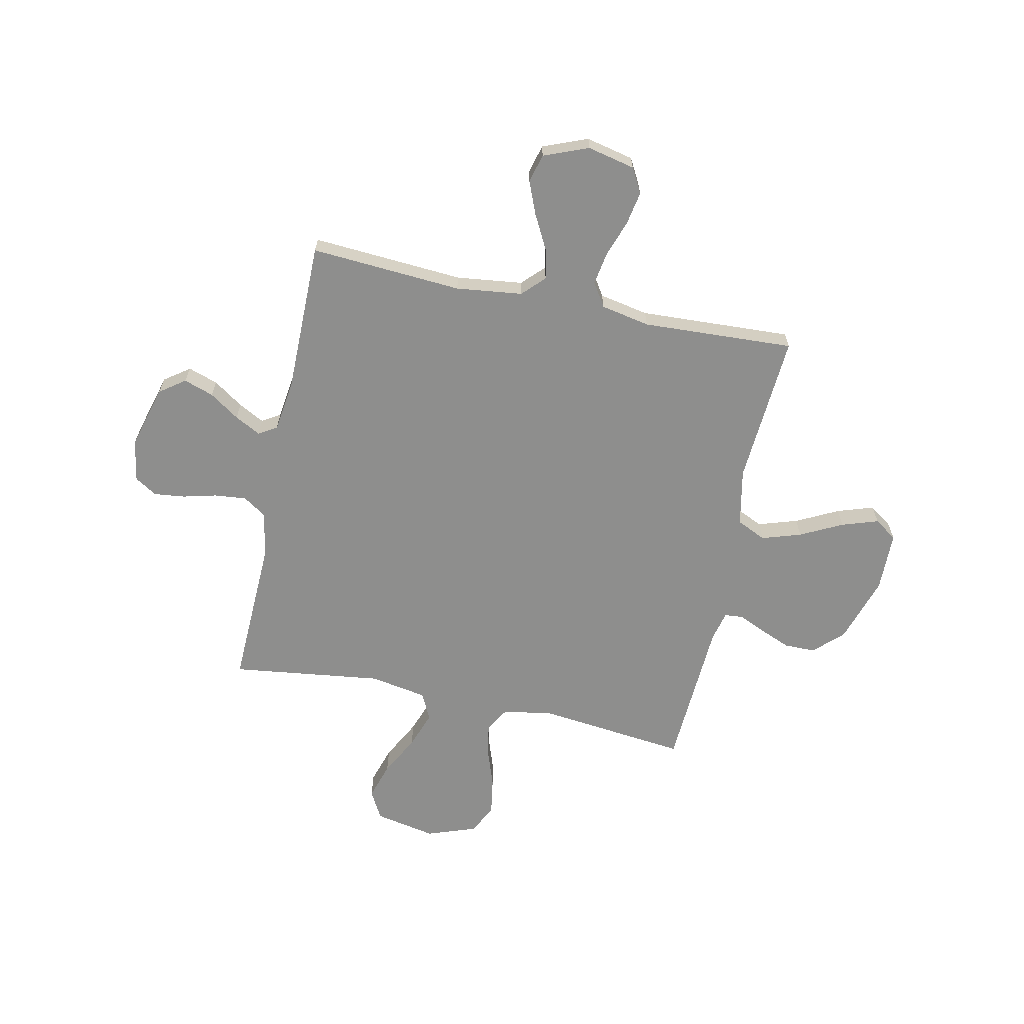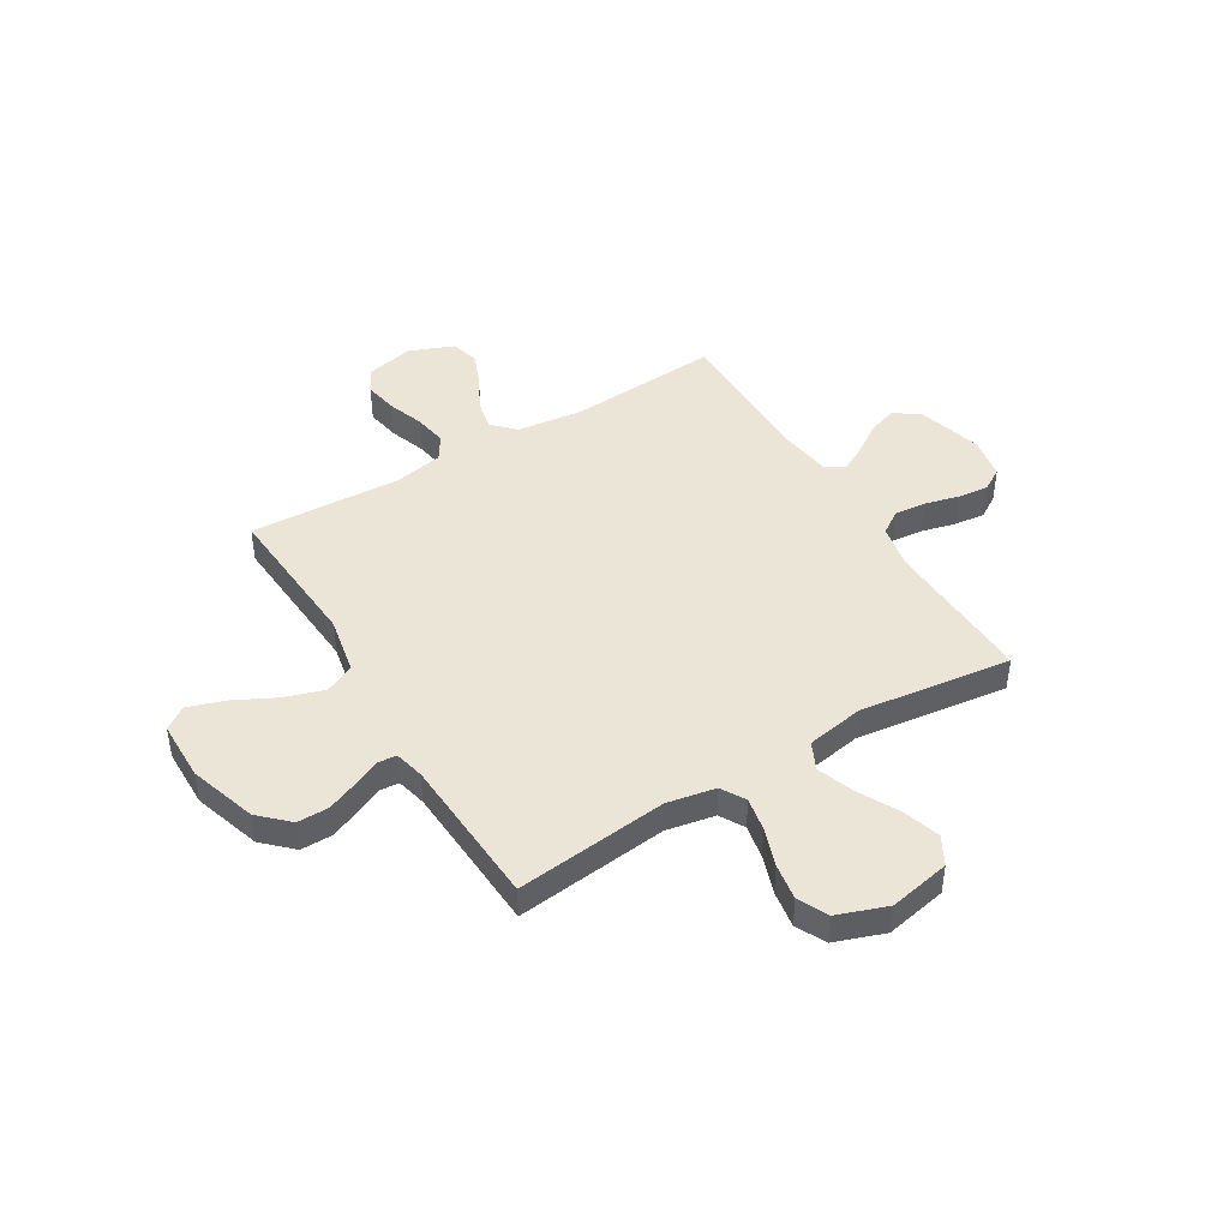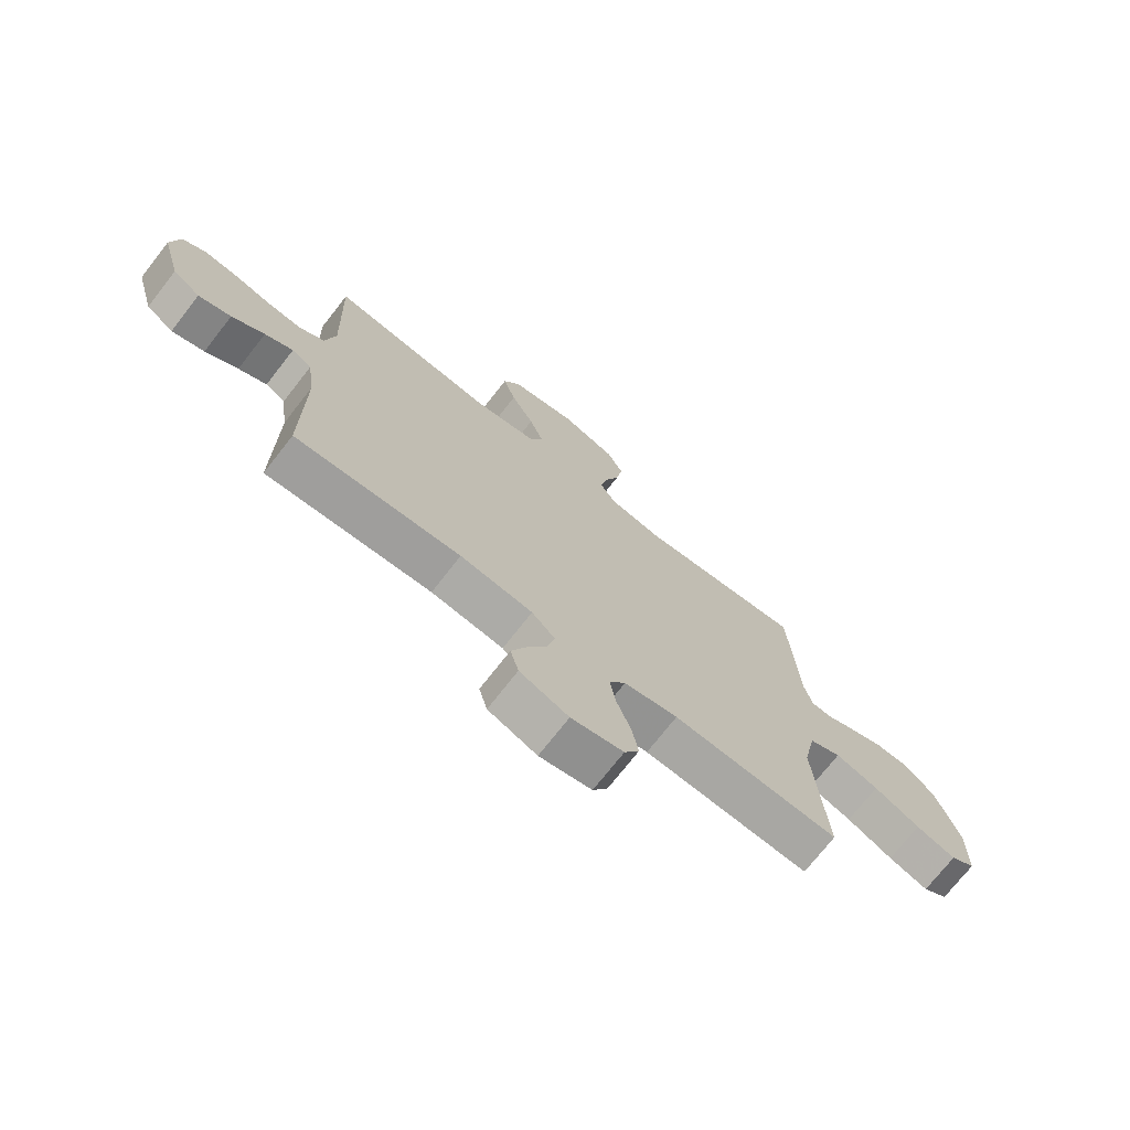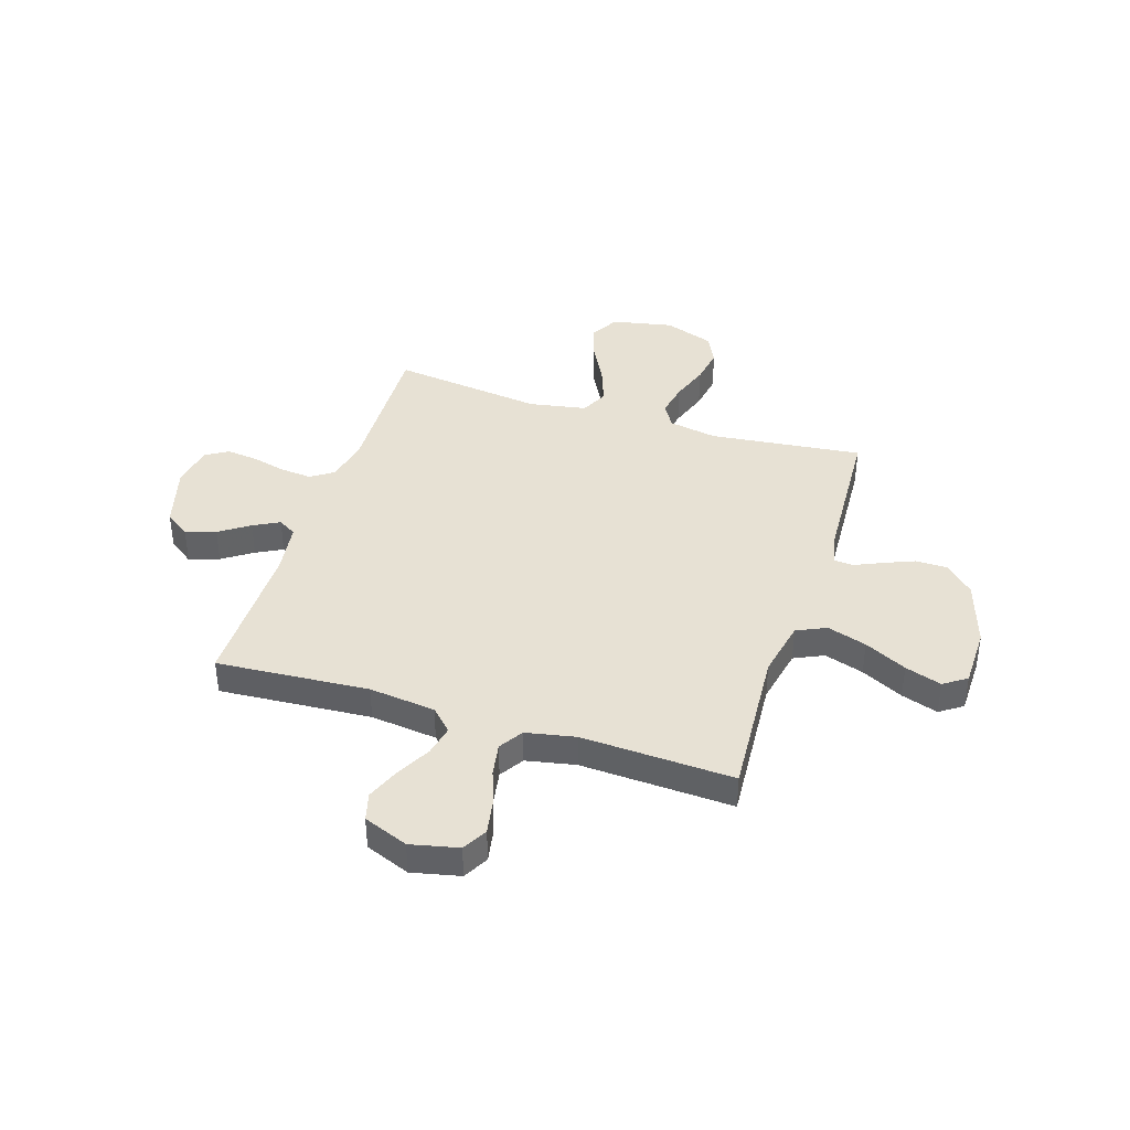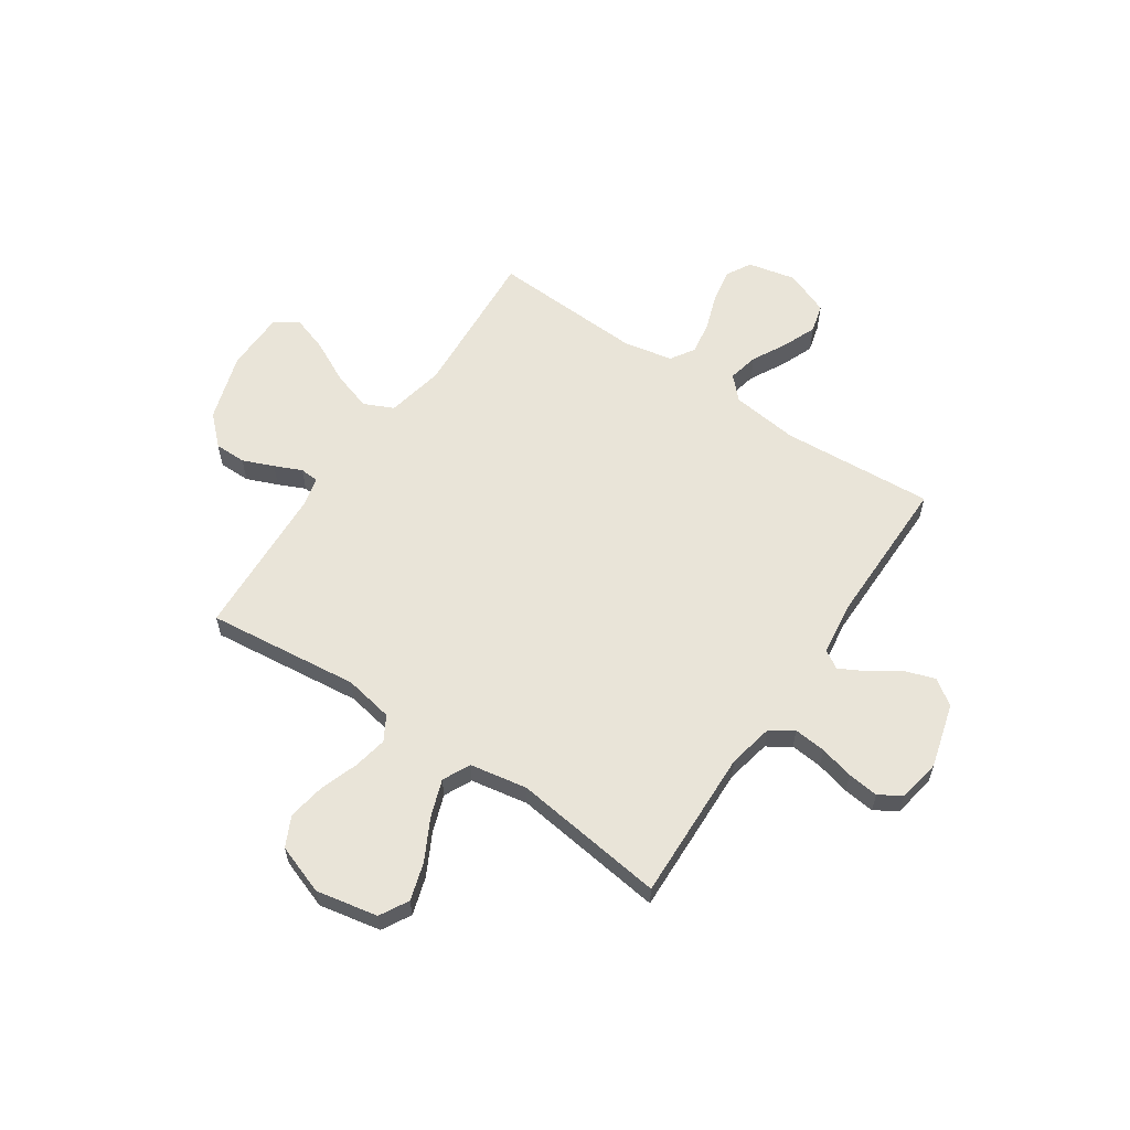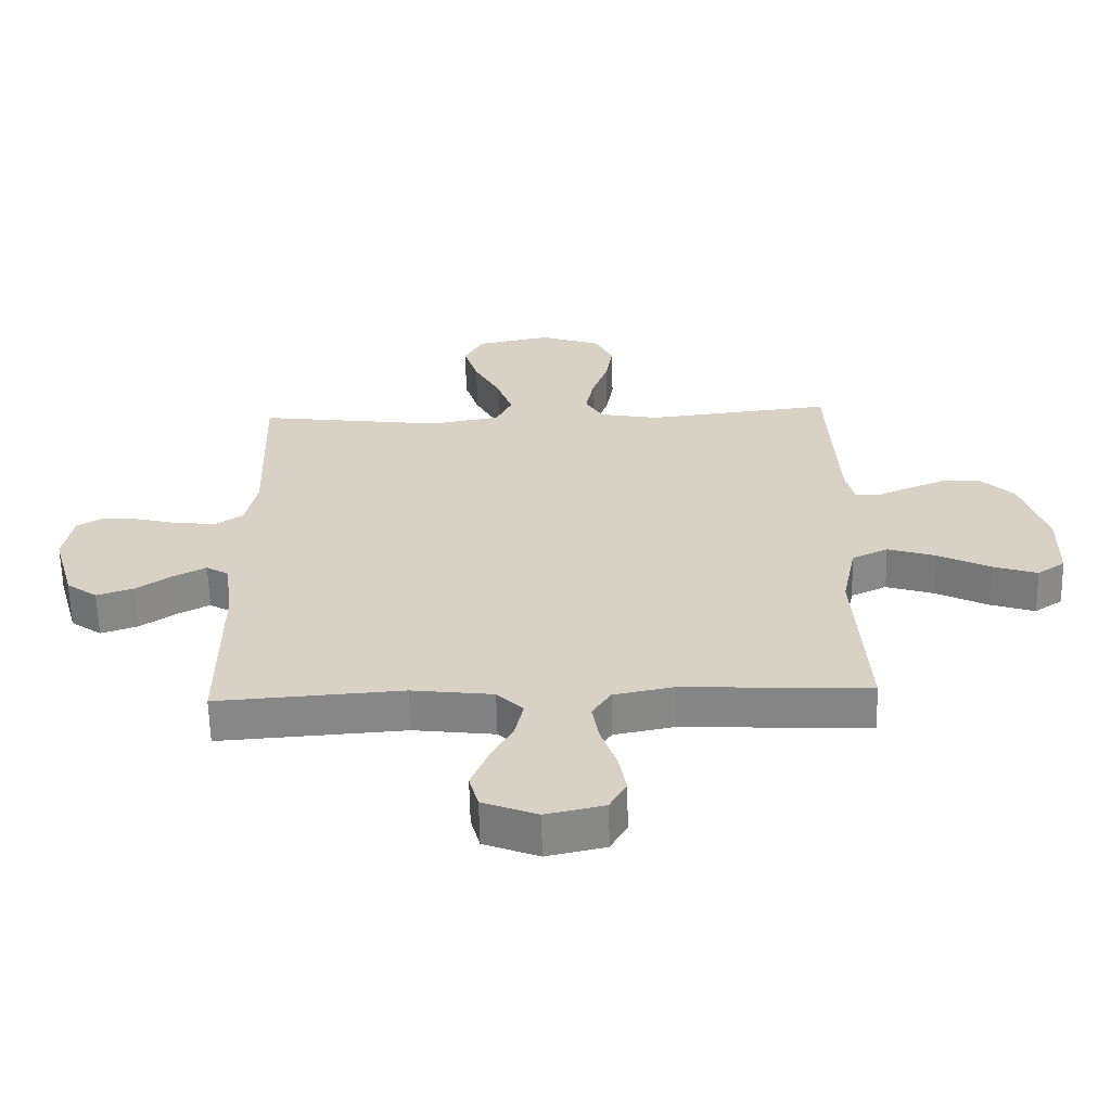
<metadata>
{"format":"obj","ext":"obj","renderer":"f3d","projection":"perspective","resolution":1024,"background":"white","views":[{"elev":-64.9,"azim":168.0,"up":"+Y"},{"elev":44.4,"azim":-31.2,"up":"+Y"},{"elev":-73.1,"azim":142.0,"up":"+Z"},{"elev":39.5,"azim":-162.4,"up":"+Y"},{"elev":59.9,"azim":34.0,"up":"+Y"},{"elev":-62.1,"azim":-178.7,"up":"+Z"}]}
</metadata>
<code>
v 0.5 0.07 -0.5
v 0.2 0.07 -0.48
v 0.069 0.07 -0.496
v 0.027 0.07 -0.539
v 0.04 0.07 -0.599
v 0.076 0.07 -0.667
v 0.103 0.07 -0.733
v 0.088 0.07 -0.789
v 0 0.07 -0.824
v -0.094 0.07 -0.803
v -0.121 0.07 -0.754
v -0.109 0.07 -0.688
v -0.084 0.07 -0.616
v -0.073 0.07 -0.551
v -0.103 0.07 -0.504
v -0.2 0.07 -0.485
v -0.5 0.07 -0.5
v -0.48 0.07 -0.2
v -0.503 0.07 -0.086
v -0.561 0.07 -0.059
v -0.639 0.07 -0.084
v -0.722 0.07 -0.126
v -0.794 0.07 -0.15
v -0.839 0.07 -0.119
v -0.841 0.07 0
v -0.799 0.07 0.133
v -0.743 0.07 0.187
v -0.681 0.07 0.187
v -0.62 0.07 0.162
v -0.567 0.07 0.138
v -0.53 0.07 0.141
v -0.516 0.07 0.2
v -0.5 0.07 0.5
v -0.2 0.07 0.467
v -0.104 0.07 0.485
v -0.076 0.07 0.533
v -0.089 0.07 0.6
v -0.115 0.07 0.675
v -0.127 0.07 0.748
v -0.098 0.07 0.807
v 0 0.07 0.842
v 0.121 0.07 0.818
v 0.152 0.07 0.762
v 0.129 0.07 0.688
v 0.087 0.07 0.608
v 0.061 0.07 0.535
v 0.087 0.07 0.481
v 0.2 0.07 0.461
v 0.5 0.07 0.5
v 0.49 0.07 0.2
v 0.508 0.07 0.111
v 0.553 0.07 0.081
v 0.616 0.07 0.087
v 0.683 0.07 0.104
v 0.744 0.07 0.111
v 0.788 0.07 0.084
v 0.803 0.07 0
v 0.768 0.07 -0.126
v 0.718 0.07 -0.162
v 0.659 0.07 -0.142
v 0.6 0.07 -0.102
v 0.549 0.07 -0.075
v 0.513 0.07 -0.097
v 0.499 0.07 -0.2
v 0.5 0 -0.5
v 0.2 0 -0.48
v 0.069 0 -0.496
v 0.027 0 -0.539
v 0.04 0 -0.599
v 0.076 0 -0.667
v 0.103 0 -0.733
v 0.088 0 -0.789
v 0 0 -0.824
v -0.094 0 -0.803
v -0.121 0 -0.754
v -0.109 0 -0.688
v -0.084 0 -0.616
v -0.073 0 -0.551
v -0.103 0 -0.504
v -0.2 0 -0.485
v -0.5 0 -0.5
v -0.48 0 -0.2
v -0.503 0 -0.086
v -0.561 0 -0.059
v -0.639 0 -0.084
v -0.722 0 -0.126
v -0.794 0 -0.15
v -0.839 0 -0.119
v -0.841 0 0
v -0.799 0 0.133
v -0.743 0 0.187
v -0.681 0 0.187
v -0.62 0 0.162
v -0.567 0 0.138
v -0.53 0 0.141
v -0.516 0 0.2
v -0.5 0 0.5
v -0.2 0 0.467
v -0.104 0 0.485
v -0.076 0 0.533
v -0.089 0 0.6
v -0.115 0 0.675
v -0.127 0 0.748
v -0.098 0 0.807
v 0 0 0.842
v 0.121 0 0.818
v 0.152 0 0.762
v 0.129 0 0.688
v 0.087 0 0.608
v 0.061 0 0.535
v 0.087 0 0.481
v 0.2 0 0.461
v 0.5 0 0.5
v 0.49 0 0.2
v 0.508 0 0.111
v 0.553 0 0.081
v 0.616 0 0.087
v 0.683 0 0.104
v 0.744 0 0.111
v 0.788 0 0.084
v 0.803 0 0
v 0.768 0 -0.126
v 0.718 0 -0.162
v 0.659 0 -0.142
v 0.6 0 -0.102
v 0.549 0 -0.075
v 0.513 0 -0.097
v 0.499 0 -0.2
f 59 60 61
f 58 59 61
f 57 58 61
f 56 57 61
f 55 56 61
f 54 55 61
f 53 54 61
f 52 53 61 62
f 51 52 62 63
f 48 49 50
f 51 63 64
f 50 51 64
f 48 50 64
f 47 48 64
f 43 44 45
f 42 43 45
f 41 42 45
f 40 41 45
f 39 40 45
f 38 39 45
f 37 38 45
f 36 37 45 46
f 35 36 46 47
f 32 33 34
f 64 1 2
f 47 64 2
f 35 47 2
f 34 35 2
f 32 34 2
f 31 32 2
f 28 29 30
f 27 28 30
f 26 27 30
f 25 26 30
f 24 25 30
f 23 24 30
f 22 23 30
f 21 22 30
f 16 17 18
f 15 16 18 19
f 11 12 13
f 10 11 13
f 9 10 13
f 8 9 13
f 7 8 13
f 6 7 13
f 5 6 13
f 4 5 13 14
f 3 4 14 15
f 3 15 19
f 2 3 19
f 31 2 19
f 20 21 30 31
f 19 20 31
f 125 124 123
f 125 123 122
f 125 122 121
f 125 121 120
f 125 120 119
f 125 119 118
f 125 118 117
f 126 125 117 116
f 127 126 116 115
f 114 113 112
f 128 127 115
f 128 115 114
f 128 114 112
f 128 112 111
f 109 108 107
f 109 107 106
f 109 106 105
f 109 105 104
f 109 104 103
f 109 103 102
f 109 102 101
f 110 109 101 100
f 111 110 100 99
f 98 97 96
f 66 65 128
f 66 128 111
f 66 111 99
f 66 99 98
f 66 98 96
f 66 96 95
f 94 93 92
f 94 92 91
f 94 91 90
f 94 90 89
f 94 89 88
f 94 88 87
f 94 87 86
f 94 86 85
f 82 81 80
f 83 82 80 79
f 77 76 75
f 77 75 74
f 77 74 73
f 77 73 72
f 77 72 71
f 77 71 70
f 77 70 69
f 78 77 69 68
f 79 78 68 67
f 83 79 67
f 83 67 66
f 83 66 95
f 95 94 85 84
f 95 84 83
f 1 65 66 2
f 2 66 67 3
f 3 67 68 4
f 4 68 69 5
f 5 69 70 6
f 6 70 71 7
f 7 71 72 8
f 8 72 73 9
f 9 73 74 10
f 10 74 75 11
f 11 75 76 12
f 12 76 77 13
f 13 77 78 14
f 14 78 79 15
f 15 79 80 16
f 16 80 81 17
f 17 81 82 18
f 18 82 83 19
f 19 83 84 20
f 20 84 85 21
f 21 85 86 22
f 22 86 87 23
f 23 87 88 24
f 24 88 89 25
f 25 89 90 26
f 26 90 91 27
f 27 91 92 28
f 28 92 93 29
f 29 93 94 30
f 30 94 95 31
f 31 95 96 32
f 32 96 97 33
f 33 97 98 34
f 34 98 99 35
f 35 99 100 36
f 36 100 101 37
f 37 101 102 38
f 38 102 103 39
f 39 103 104 40
f 40 104 105 41
f 41 105 106 42
f 42 106 107 43
f 43 107 108 44
f 44 108 109 45
f 45 109 110 46
f 46 110 111 47
f 47 111 112 48
f 48 112 113 49
f 49 113 114 50
f 50 114 115 51
f 51 115 116 52
f 52 116 117 53
f 53 117 118 54
f 54 118 119 55
f 55 119 120 56
f 56 120 121 57
f 57 121 122 58
f 58 122 123 59
f 59 123 124 60
f 60 124 125 61
f 61 125 126 62
f 62 126 127 63
f 63 127 128 64
f 64 128 65 1

</code>
